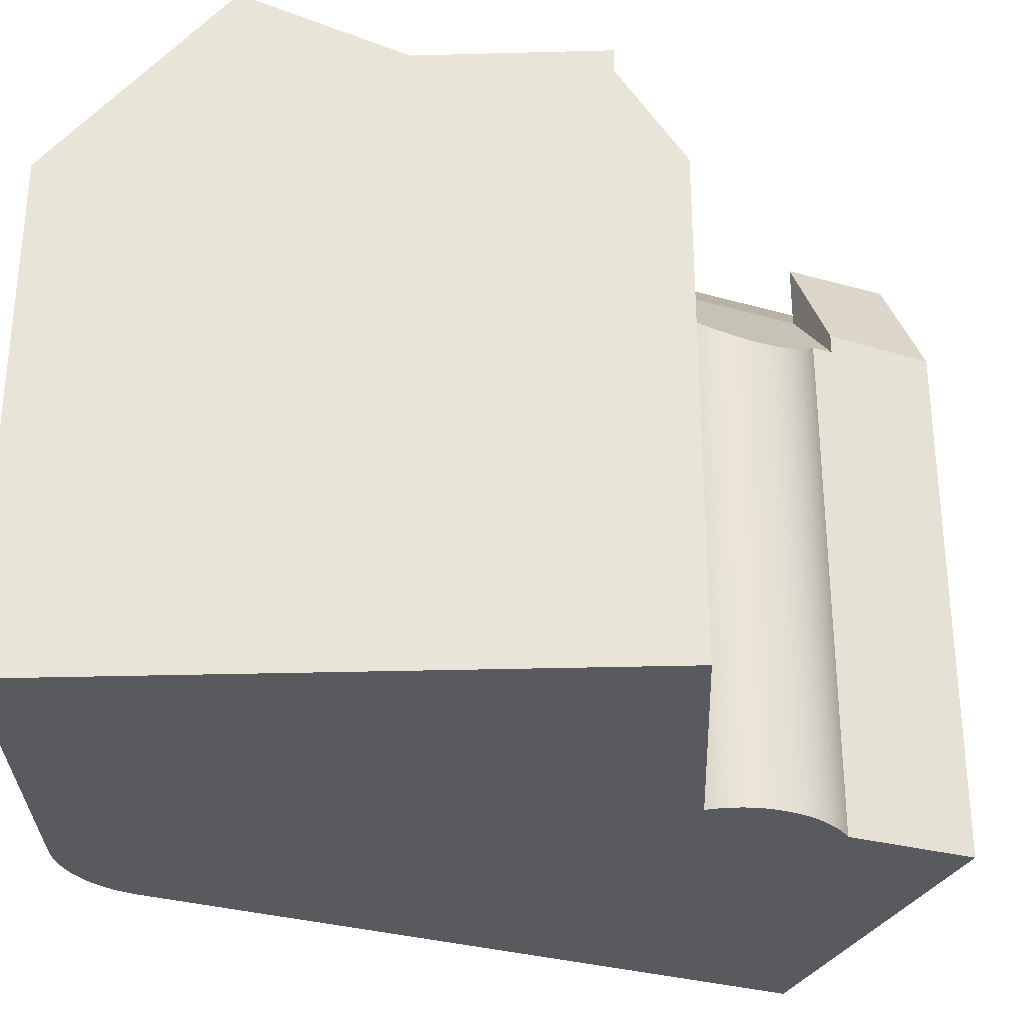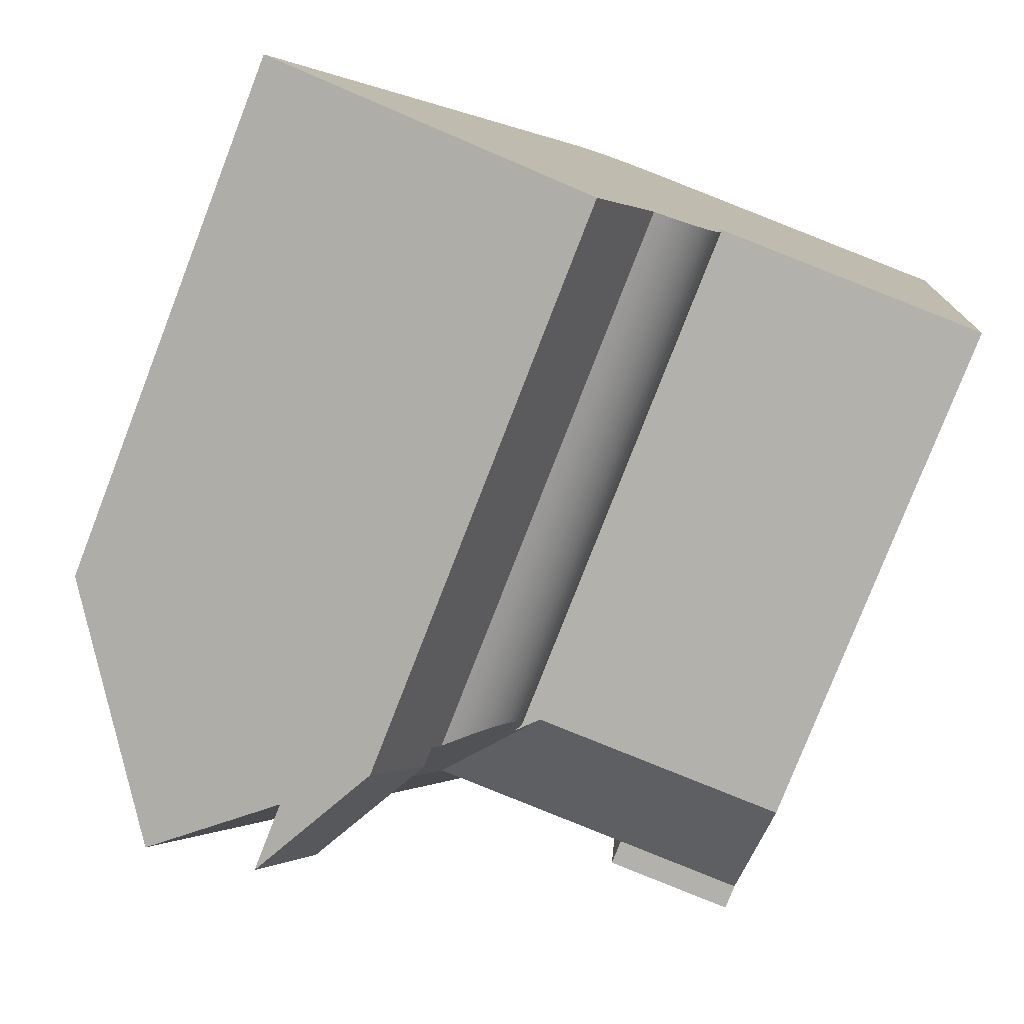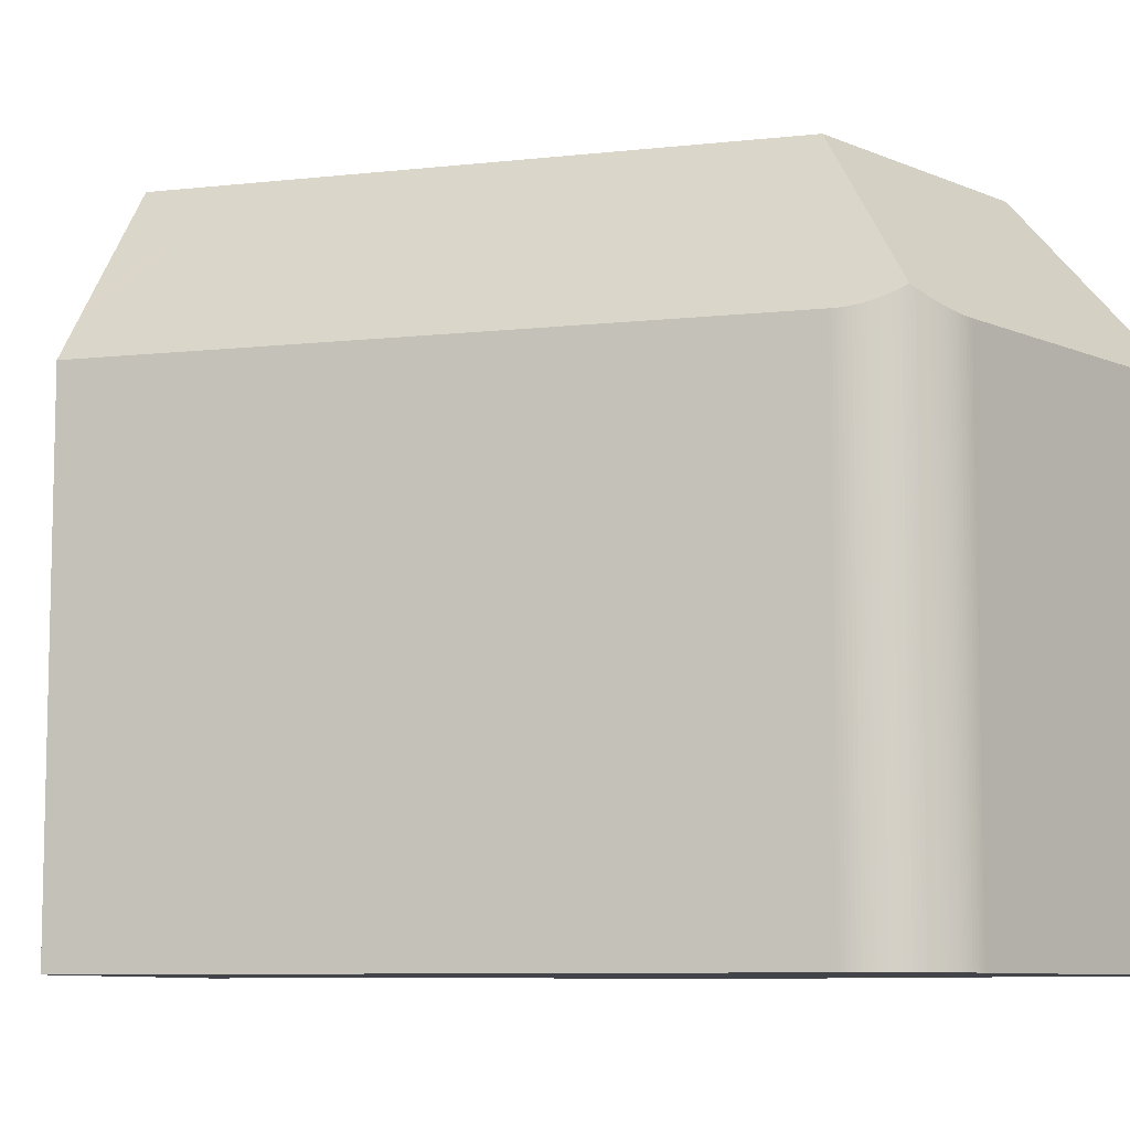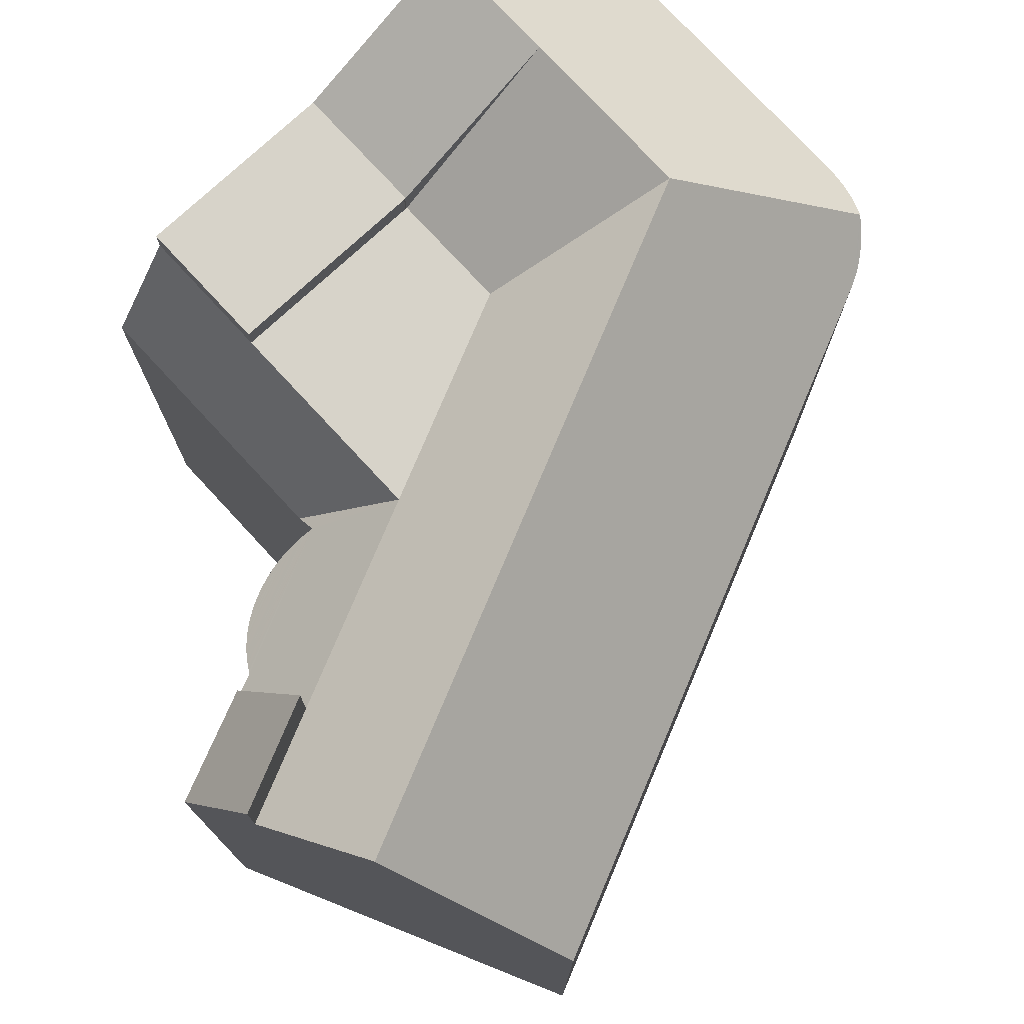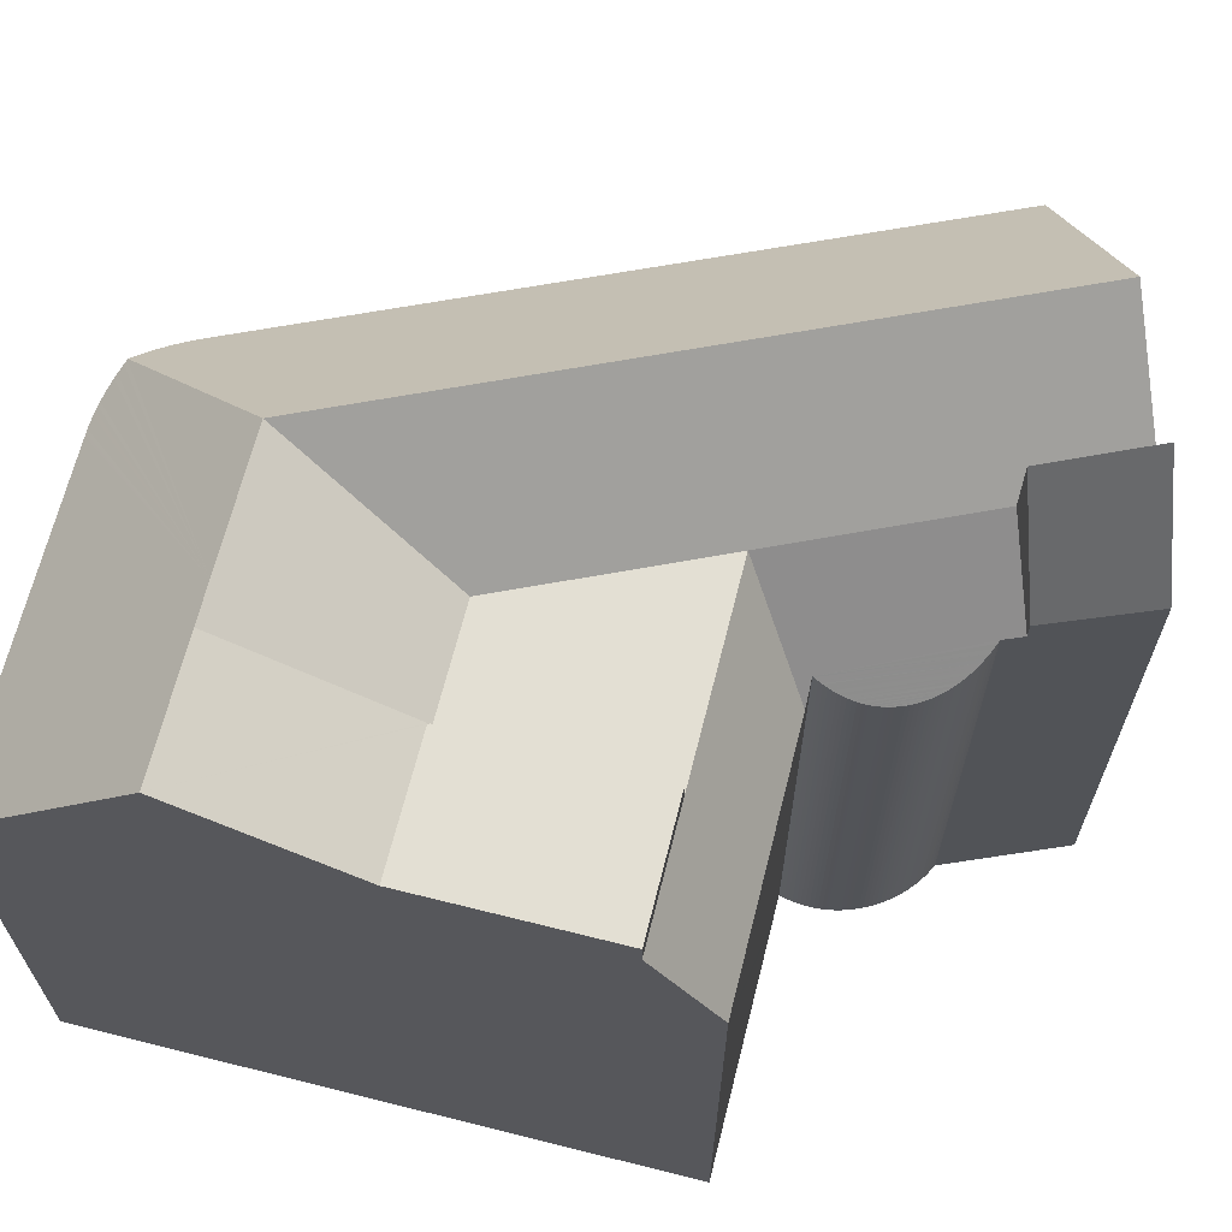
<metadata>
{"format":"obj","ext":"obj","renderer":"f3d","projection":"perspective","resolution":1024,"background":"white","views":[{"elev":-31.4,"azim":96.6,"up":"+Y"},{"elev":-78.3,"azim":-21.2,"up":"+Z"},{"elev":-8.5,"azim":-44.4,"up":"+Y"},{"elev":76.4,"azim":-128.4,"up":"+Y"},{"elev":67.1,"azim":108.5,"up":"+Y"}]}
</metadata>
<code>
v  25.01 26.06 12.02
v  29.48 26.06 4.105
v  24.43 26.06 4.487
v  25.05 26.06 12.1
v  29.76 26.06 7.737
v  30.07 26.06 11.72
v  29.59 26.06 5.476
v  25.01 20.27 12.02
v  25.05 20.27 12.1
v  25.01 25.06 12.02
v  16.9 20.74 -1.898
v  17.02 1.094e-16 -1.786
v  16.9 1.162e-16 -1.898
v  17.02 20.68 -1.786
v  18.42 21.06 1.451
v  18.42 -9.871e-17 1.612
v  18.42 -8.885e-17 1.451
v  18.42 21.16 1.612
v  18.04 20.46 -0.324
v  18.11 1.065e-17 -0.174
v  18.04 1.984e-17 -0.324
v  18.11 20.48 -0.174
v  18.26 20.57 0.289
v  18.31 -2.737e-17 0.447
v  18.26 -1.77e-17 0.289
v  18.31 20.62 0.447
v  3.047 25.21 -1.747
v  8.402 29.34 0.261
v  6.281 29.34 -3.601
v  2.161 24.07 -1.24
v  1.416 23.12 -0.812
v  0 21.31 1.305e-15
v  2.113 21.3 3.867
v  9.711 29.34 2.644
v  3.326 21.3 6.086
v  7.343 21.27 13.44
v  11.27 29.34 5.484
v  15.31 29.34 12.83
v  10.82 21.26 19.8
v  18.8 29.34 19.19
v  13.19 21.25 24.13
v  15.05 22.07 25.98
v  13.24 21.25 24.23
v  13.32 21.25 24.37
v  13.41 21.27 24.5
v  13.5 21.29 24.63
v  13.6 21.31 24.76
v  13.7 21.34 24.89
v  13.81 21.38 25.01
v  13.92 21.43 25.13
v  14.03 21.48 25.24
v  14.15 21.53 25.35
v  14.27 21.59 25.46
v  14.4 21.66 25.56
v  14.53 21.73 25.66
v  14.66 21.81 25.75
v  14.79 21.9 25.84
v  14.93 21.99 25.92
v  15.04 22.53 -3.543
v  12.52 25.06 -2.099
v  15.04 21.71 -3.543
v  12.52 27.8 -2.099
v  17.57 21.25 26.53
v  17.41 -1.625e-15 26.54
v  17.57 -1.624e-15 26.53
v  17.41 21.25 26.54
v  21.01 25.06 4.746
v  19.14 20.78 2.243
v  16.47 25.06 5.091
v  19.62 20.78 2.206
v  29.28 20.77 1.467
v  24.43 25.06 4.487
v  29.48 25.06 4.105
v  15.51 21.78 26.2
v  15.37 -1.601e-15 26.14
v  15.51 -1.605e-15 26.2
v  15.37 21.87 26.14
v  18.33 -3.307e-17 0.54
v  18.33 20.65 0.54
v  14.27 -1.559e-15 25.46
v  14.4 -1.565e-15 25.56
v  17.9 20.44 -0.617
v  17.97 2.89e-17 -0.472
v  17.9 3.778e-17 -0.617
v  17.97 20.45 -0.472
v  18.37 21.47 2.093
v  18.35 -1.38e-16 2.253
v  18.37 -1.282e-16 2.093
v  18.35 21.58 2.253
v  13.6 -1.516e-15 24.76
v  13.7 -1.524e-15 24.89
v  10.4 27.8 -5.96
v  10.71 27.14 -6.142
v  12.25 23.93 -7.023
v  13.02 22.32 -7.462
v  17.55 20.48 -1.171
v  17.65 6.35e-17 -1.037
v  17.55 7.17e-17 -1.171
v  17.65 20.46 -1.037
v  18.39 20.82 0.968
v  18.41 -6.913e-17 1.129
v  18.39 -5.927e-17 0.968
v  18.41 20.9 1.129
v  18.41 -1.086e-16 1.773
v  18.41 21.25 1.773
v  16.76 21.33 26.52
v  16.6 -1.622e-15 26.5
v  16.76 -1.624e-15 26.52
v  16.6 21.37 26.5
v  17.82 20.44 -0.76
v  17.82 4.654e-17 -0.76
v  14.53 -1.571e-15 25.66
v  14.66 -1.577e-15 25.75
v  24 29.34 18.8
v  15.07 22.05 26
v  15.22 21.96 26.07
v  15.66 21.71 26.26
v  15.82 21.64 26.32
v  15.97 21.57 26.36
v  16.13 21.51 26.4
v  16.29 21.45 26.44
v  16.44 21.41 26.47
v  16.93 21.3 26.53
v  17.09 21.28 26.54
v  17.25 21.26 26.54
v  17.68 21.25 26.52
v  22.62 21.25 26.14
v  25.52 29.34 18.68
v  30.57 29.34 18.3
v  26.07 21.25 25.88
v  30.67 27.96 19.53
v  30.87 24.93 22.22
v  31 23.08 23.87
v  31.12 21.26 25.49
v  12.25 4.3e-16 -7.023
v  10.71 3.761e-16 -6.142
v  15.66 -1.608e-15 26.26
v  15.82 -1.611e-15 26.32
v  13.02 4.569e-16 -7.462
v  18.22 20.54 0.133
v  18.22 -8.144e-18 0.133
v  18.35 20.69 0.649
v  18.37 -4.948e-17 0.808
v  18.35 -3.974e-17 0.649
v  18.37 20.75 0.808
v  13.41 -1.5e-15 24.5
v  13.5 -1.508e-15 24.63
v  14.15 -1.552e-15 25.35
v  16.44 -1.621e-15 26.47
v  15.52 21.66 -2.759
v  15.67 1.65e-16 -2.695
v  15.52 1.689e-16 -2.759
v  15.67 21.54 -2.695
v  17.35 20.54 -1.428
v  17.45 7.966e-17 -1.301
v  17.35 8.744e-17 -1.428
v  17.45 20.51 -1.301
v  31.12 -1.561e-15 25.49
v  31 -1.461e-15 23.87
v  29.59 -3.353e-16 5.476
v  29.28 -8.983e-17 1.467
v  29.48 -2.514e-16 4.105
v  30.87 -1.361e-15 22.22
v  18.34 -1.411e-16 2.304
v  18.34 21.62 2.304
v  16.52 20.96 -2.206
v  16.65 1.291e-16 -2.108
v  16.52 1.351e-16 -2.206
v  16.65 20.88 -2.108
v  17.09 -1.625e-15 26.54
v  17.25 -1.625e-15 26.54
v  16.13 -1.617e-15 26.4
v  16.29 -1.619e-15 26.44
v  25.02 20.27 12.1
v  25.02 25.06 12.1
v  18.42 20.98 1.29
v  18.42 -7.899e-17 1.29
v  15.82 1.608e-16 -2.626
v  15.82 21.43 -2.626
v  15.97 -1.614e-15 26.36
v  1.416 4.972e-17 -0.812
v  0 0 0
v  17.13 1.023e-16 -1.671
v  17.13 20.63 -1.671
v  3.047 1.07e-16 -1.747
v  2.161 7.593e-17 -1.24
v  14.79 -1.582e-15 25.84
v  16.93 -1.624e-15 26.53
v  15.22 -1.597e-15 26.07
v  25.02 26.06 12.1
v  20.5 25.06 12.44
v  13.81 -1.531e-15 25.01
v  13.92 -1.539e-15 25.13
v  14.03 -1.546e-15 25.24
v  19.14 -1.373e-16 2.243
v  19.62 -1.351e-16 2.206
v  10.4 25.06 -5.96
v  14.91 25.06 2.25
v  18.39 -1.217e-16 1.987
v  26.07 -1.585e-15 25.88
v  30.67 -1.196e-15 19.53
v  30.57 -1.12e-15 18.3
v  30.07 -7.174e-16 11.72
v  29.76 -4.738e-16 7.737
v  22.62 -1.601e-15 26.14
v  17.68 -1.624e-15 26.52
v  15.07 -1.592e-15 26
v  15.05 -1.591e-15 25.98
v  14.93 -1.587e-15 25.92
v  18.16 1.286e-18 -0.021
v  17.73 5.511e-17 -0.9
v  17.24 9.503e-17 -1.552
v  16.77 1.228e-16 -2.005
v  13.32 -1.492e-15 24.37
v  13.24 -1.483e-15 24.23
v  13.19 -1.478e-15 24.13
v  10.82 -1.212e-15 19.8
v  16.38 1.408e-16 -2.3
v  16.25 1.463e-16 -2.389
v  16.11 1.514e-16 -2.473
v  15.96 1.563e-16 -2.552
v  15.42 1.713e-16 -2.797
v  15.04 2.169e-16 -3.543
v  7.343 -8.228e-16 13.44
v  10.4 3.649e-16 -5.96
v  6.281 2.205e-16 -3.601
v  3.326 -3.727e-16 6.086
v  2.113 -2.368e-16 3.867
v  18.39 -1.184e-16 1.934
v  15.96 21.32 -2.552
v  16.11 21.22 -2.473
v  18.39 21.39 1.987
v  18.39 21.36 1.934
v  16.25 21.13 -2.389
v  16.38 21.04 -2.3
v  18.16 20.5 -0.021
v  15.42 21.73 -2.797
v  16.77 20.81 -2.005
v  17.24 20.58 -1.552
v  17.73 20.45 -0.9
g defaultobject
f 1 2 3
f 2 1 4
f 2 4 5
f 5 4 6
f 2 5 7
f 4 8 9
f 8 4 10
f 10 4 1
f 11 12 13
f 12 11 14
f 15 16 17
f 16 15 18
f 19 20 21
f 20 19 22
f 23 24 25
f 24 23 26
f 27 28 29
f 28 27 30
f 28 30 31
f 28 31 32
f 28 32 33
f 28 33 34
f 34 33 35
f 34 35 36
f 34 36 37
f 37 36 38
f 38 36 39
f 38 39 40
f 40 39 41
f 40 41 42
f 42 41 43
f 42 43 44
f 42 44 45
f 42 45 46
f 42 46 47
f 42 47 48
f 42 48 49
f 42 49 50
f 42 50 51
f 42 51 52
f 42 52 53
f 42 53 54
f 42 54 55
f 42 55 56
f 42 56 57
f 42 57 58
f 59 60 61
f 60 59 62
f 63 64 65
f 64 63 66
f 67 68 69
f 68 67 70
f 70 67 71
f 71 67 72
f 71 72 73
f 74 75 76
f 75 74 77
f 26 78 24
f 78 26 79
f 54 80 81
f 80 54 53
f 82 83 84
f 83 82 85
f 86 87 88
f 87 86 89
f 48 90 91
f 90 48 47
f 59 92 62
f 92 59 93
f 93 59 94
f 94 59 95
f 96 97 98
f 97 96 99
f 100 101 102
f 101 100 103
f 18 104 16
f 104 18 105
f 106 107 108
f 107 106 109
f 3 73 72
f 73 3 2
f 110 84 111
f 84 110 82
f 56 112 113
f 112 56 55
f 42 114 40
f 114 42 115
f 114 115 116
f 114 116 77
f 114 77 74
f 114 74 117
f 114 117 118
f 114 118 119
f 114 119 120
f 114 120 121
f 114 121 122
f 114 122 109
f 114 109 106
f 114 106 123
f 114 123 124
f 114 124 125
f 114 125 66
f 114 66 63
f 114 63 126
f 114 126 127
f 114 127 128
f 128 127 129
f 129 127 130
f 129 130 131
f 131 130 132
f 132 130 133
f 133 130 134
f 93 135 136
f 135 93 94
f 118 137 138
f 137 118 117
f 1 72 10
f 72 1 3
f 94 139 135
f 139 94 95
f 140 25 141
f 25 140 23
f 142 143 144
f 143 142 145
f 46 146 147
f 146 46 45
f 53 148 80
f 148 53 52
f 55 81 112
f 81 55 54
f 109 149 107
f 149 109 122
f 150 151 152
f 151 150 153
f 154 155 156
f 155 154 157
f 133 158 159
f 158 133 134
f 160 2 7
f 2 160 73
f 73 160 71
f 71 160 161
f 161 160 162
f 117 76 137
f 76 117 74
f 132 159 163
f 159 132 133
f 89 164 87
f 164 89 165
f 166 167 168
f 167 166 169
f 125 170 171
f 170 125 124
f 121 172 173
f 172 121 120
f 10 174 8
f 174 10 175
f 176 17 177
f 17 176 15
f 145 102 143
f 102 145 100
f 153 178 151
f 178 153 179
f 119 138 180
f 138 119 118
f 32 181 182
f 181 32 31
f 14 183 12
f 183 14 184
f 30 185 186
f 185 30 27
f 57 113 187
f 113 57 56
f 123 108 188
f 108 123 106
f 77 189 75
f 189 77 116
f 47 147 90
f 147 47 46
f 175 9 174
f 9 175 4
f 4 175 190
f 191 67 69
f 67 191 175
f 67 175 10
f 67 10 72
f 50 192 193
f 192 50 49
f 52 194 148
f 194 52 51
f 68 164 165
f 164 68 70
f 164 70 71
f 164 71 195
f 195 71 196
f 196 71 161
f 124 188 170
f 188 124 123
f 29 60 197
f 60 29 28
f 60 28 198
f 198 28 34
f 198 34 37
f 198 37 69
f 69 37 38
f 69 38 191
f 191 38 40
f 87 199 88
f 200 159 158
f 159 200 163
f 163 200 201
f 201 200 202
f 202 200 203
f 203 200 204
f 204 200 160
f 160 200 162
f 162 200 161
f 161 200 196
f 196 200 205
f 196 205 206
f 196 206 65
f 196 65 64
f 196 64 171
f 196 171 170
f 196 170 188
f 196 188 108
f 196 108 107
f 196 107 149
f 196 149 195
f 195 149 173
f 195 173 172
f 195 172 180
f 195 180 164
f 164 180 138
f 164 138 137
f 164 137 76
f 164 76 75
f 164 75 189
f 164 189 104
f 104 189 16
f 16 189 17
f 17 189 177
f 177 189 101
f 101 189 207
f 101 207 102
f 102 207 143
f 143 207 144
f 144 207 78
f 78 207 208
f 78 208 24
f 24 208 209
f 24 209 25
f 25 209 141
f 141 209 187
f 141 187 210
f 210 187 20
f 20 187 113
f 20 113 21
f 21 113 83
f 83 113 112
f 83 112 84
f 84 112 81
f 84 81 111
f 111 81 211
f 211 81 80
f 211 80 97
f 97 80 148
f 97 148 98
f 98 148 194
f 98 194 155
f 155 194 156
f 156 194 193
f 156 193 212
f 212 193 192
f 212 192 183
f 183 192 91
f 183 91 12
f 12 91 90
f 12 90 147
f 12 147 13
f 13 147 146
f 13 146 213
f 213 146 214
f 213 214 167
f 167 214 215
f 167 215 168
f 168 215 216
f 168 216 217
f 168 217 218
f 218 217 219
f 219 217 220
f 220 217 221
f 221 217 178
f 178 217 151
f 151 217 152
f 152 217 222
f 222 217 223
f 223 217 139
f 139 217 224
f 139 224 135
f 135 224 136
f 136 224 225
f 225 224 226
f 226 224 227
f 226 227 185
f 185 227 228
f 185 228 186
f 186 228 181
f 181 228 182
f 199 104 229
f 104 199 87
f 104 87 164
f 114 191 40
f 191 114 128
f 191 128 175
f 230 220 221
f 220 230 231
f 199 86 88
f 86 199 232
f 232 199 229
f 232 229 233
f 79 144 78
f 144 79 142
f 43 216 215
f 216 43 41
f 208 58 209
f 58 208 207
f 58 207 115
f 58 115 42
f 105 229 104
f 229 105 233
f 175 128 190
f 103 177 101
f 177 103 176
f 234 218 219
f 218 234 235
f 22 210 20
f 210 22 236
f 157 98 155
f 98 157 96
f 51 193 194
f 193 51 50
f 31 186 181
f 186 31 30
f 198 61 60
f 61 198 69
f 61 69 237
f 69 165 237
f 165 69 68
f 237 165 150
f 150 165 153
f 165 179 153
f 179 165 89
f 179 89 86
f 179 86 230
f 230 86 232
f 230 232 231
f 231 232 233
f 231 233 105
f 231 105 234
f 234 105 18
f 234 18 235
f 235 18 15
f 235 15 166
f 166 15 176
f 166 176 169
f 169 176 103
f 169 103 238
f 238 103 100
f 238 100 11
f 11 100 145
f 11 145 14
f 14 145 142
f 14 142 184
f 184 142 79
f 184 79 239
f 239 79 26
f 239 26 154
f 154 26 23
f 154 23 157
f 157 23 140
f 157 140 96
f 96 140 236
f 96 236 99
f 99 236 22
f 99 22 240
f 240 22 19
f 240 19 110
f 110 19 85
f 110 85 82
f 120 180 172
f 180 120 119
f 62 197 60
f 197 62 92
f 99 211 97
f 211 99 240
f 231 219 220
f 219 231 234
f 239 156 212
f 156 239 154
f 238 13 213
f 13 238 11
f 59 139 95
f 139 59 61
f 139 61 237
f 139 237 222
f 139 222 223
f 184 212 183
f 212 184 239
f 236 141 210
f 141 236 140
f 45 214 146
f 214 45 44
f 66 171 64
f 171 66 125
f 27 226 185
f 226 27 225
f 225 27 29
f 225 29 136
f 136 29 197
f 136 197 93
f 93 197 92
f 44 215 214
f 215 44 43
f 126 65 206
f 65 126 63
f 122 173 149
f 173 122 121
f 179 221 178
f 221 179 230
f 228 32 182
f 32 228 33
f 33 228 227
f 33 227 35
f 35 227 224
f 35 224 36
f 36 224 217
f 36 217 39
f 39 217 216
f 39 216 41
f 237 152 222
f 152 237 150
f 49 91 192
f 91 49 48
f 58 187 209
f 187 58 57
f 129 190 128
f 190 129 4
f 4 129 6
f 131 6 129
f 6 131 132
f 6 132 5
f 5 132 7
f 7 132 160
f 160 132 204
f 204 132 163
f 204 163 201
f 204 201 203
f 203 201 202
f 240 111 211
f 111 240 110
f 205 126 206
f 126 205 127
f 127 205 200
f 127 200 130
f 130 200 158
f 130 158 134
f 235 168 218
f 168 235 166
f 116 207 189
f 207 116 115
f 169 213 167
f 213 169 238
f 85 21 83
f 21 85 19

</code>
